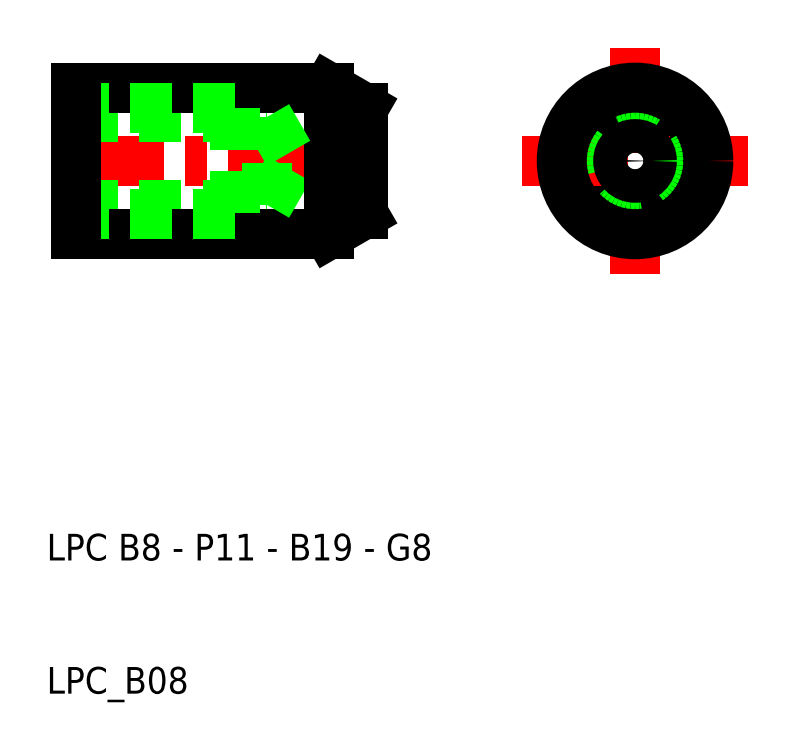
<metadata>
{"format":"dxf","ext":"dxf","renderer":"ezdxf+matplotlib","layout":"modelspace","background":"white","min_lineweight":24,"dpi":150}
</metadata>
<code>
0
SECTION
2
ENTITIES
0
TEXT
8
0
10
47.82
20
20
30
0
40
2
1
LPC B8 - P11 - B19 - G8
0
TEXT
8
0
10
47.82
20
10
30
0
40
2
1
LPC_B08
0
LINE
8
CENTER
10
48.72
20
50
30
0
11
73.06
21
50
31
0
0
LINE
8
0
10
50
20
53.32
30
0
11
64.4
21
53.32
31
0
0
LINE
8
0
10
50
20
46.68
30
0
11
64.4
21
46.68
31
0
0
LINE
8
0
10
62.68
20
53.32
30
0
11
62
21
54
31
0
0
LINE
8
0
10
62.68
20
46.68
30
0
11
62
21
46
31
0
0
LINE
8
0
10
50
20
44.5
30
0
11
69
21
44.5
31
0
0
LINE
8
0
10
50
20
55.5
30
0
11
69
21
55.5
31
0
0
LINE
8
0
10
62
20
54
30
0
11
50
21
54
31
0
0
LINE
8
0
10
62
20
46
30
0
11
50
21
46
31
0
0
LINE
8
0
10
50
20
55.5
30
0
11
50
21
44.5
31
0
0
LINE
8
0
10
62
20
54
30
0
11
62
21
46
31
0
0
LINE
8
0
10
71.6
20
51.26
30
0
11
69
21
49.98
31
0
0
LINE
8
0
10
71.6
20
48.74
30
0
11
69
21
49.98
31
0
0
LINE
8
0
10
69
20
44.5
30
0
11
71.6
21
46
31
0
0
LINE
8
0
10
69
20
55.5
30
0
11
71.6
21
54
31
0
0
LINE
8
0
10
64.4
20
46.68
30
0
11
64.4
21
53.32
31
0
0
LINE
8
0
10
64.4
20
46.68
30
0
11
66.32
21
50
31
0
0
LINE
8
0
10
69
20
55.5
30
0
11
69
21
44.5
31
0
0
LINE
8
0
10
64.4
20
53.32
30
0
11
66.32
21
50
31
0
0
LINE
8
0
10
71.6
20
50
30
0
11
71.6
21
46
31
0
0
LINE
8
0
10
71.6
20
50
30
0
11
71.6
21
54
31
0
0
LINE
8
CENTER
10
92
20
58.5
30
0
11
92
21
41.5
31
0
0
CIRCLE
8
0
10
92
20
50
30
0
40
4
0
LINE
8
CENTER
10
83.5
20
50
30
0
11
100.5
21
50
31
0
0
CIRCLE
8
0
10
92
20
50
30
0
40
3.324
0
CIRCLE
8
0
10
92
20
50
30
0
40
5.5
0
CIRCLE
8
0
10
92
20
50
30
0
40
1.262
0
ENDSEC
0
EOF

</code>
